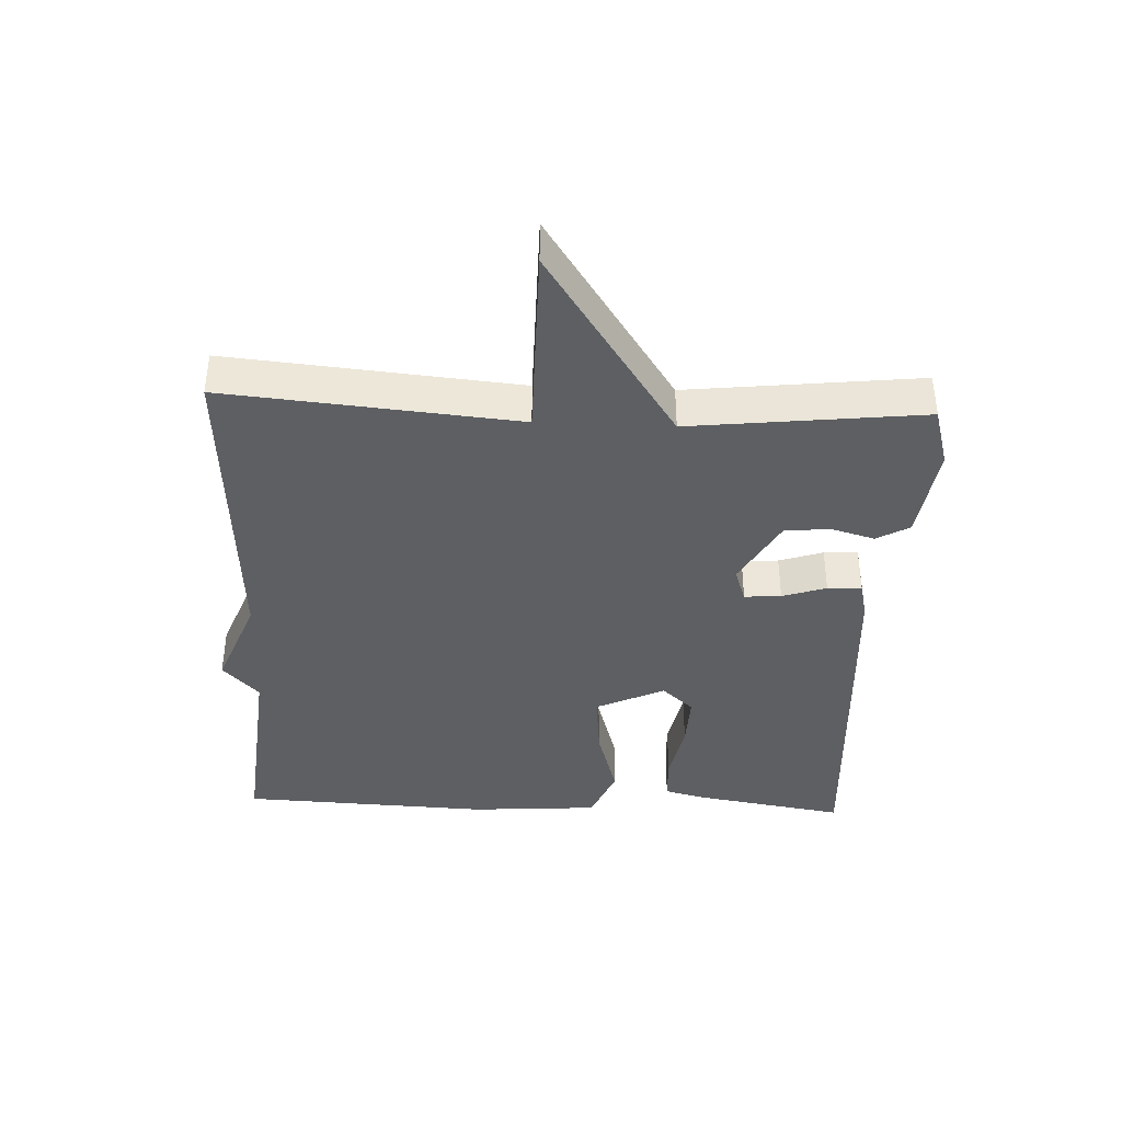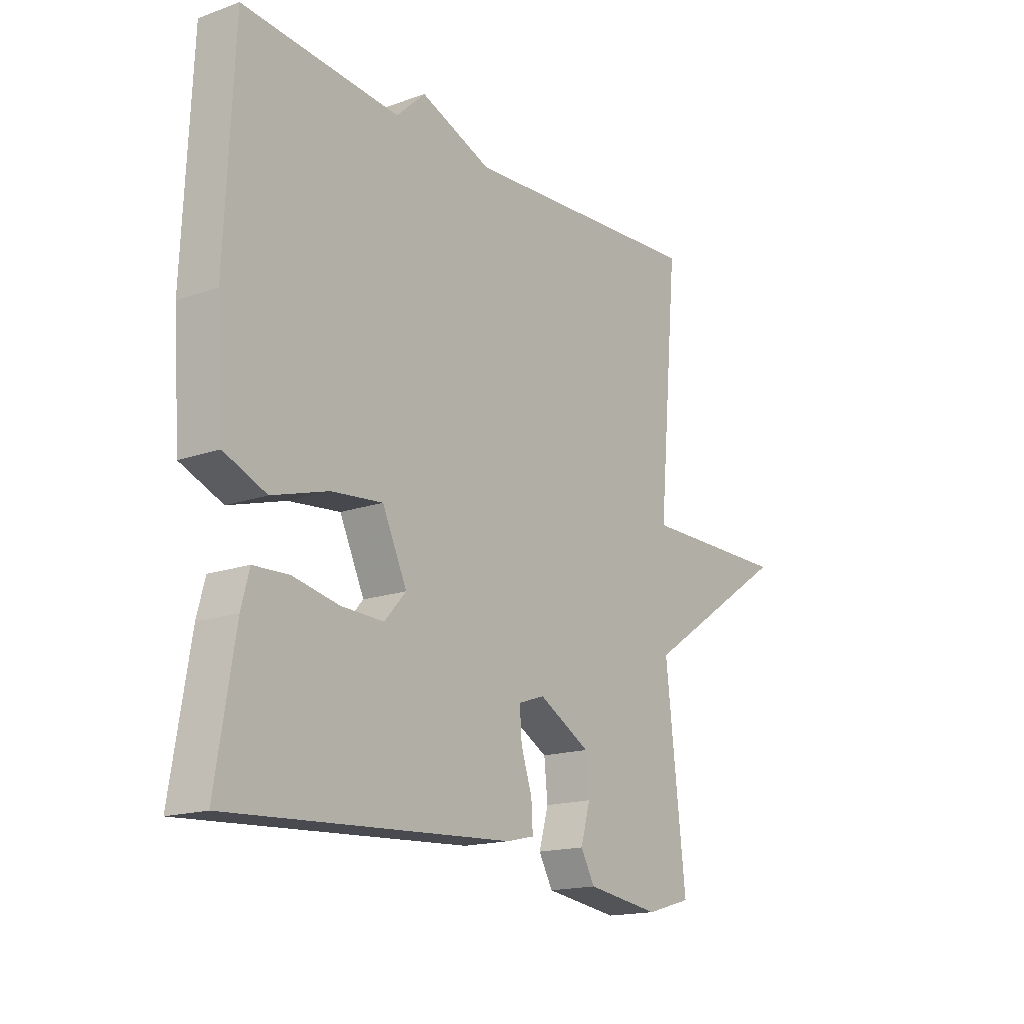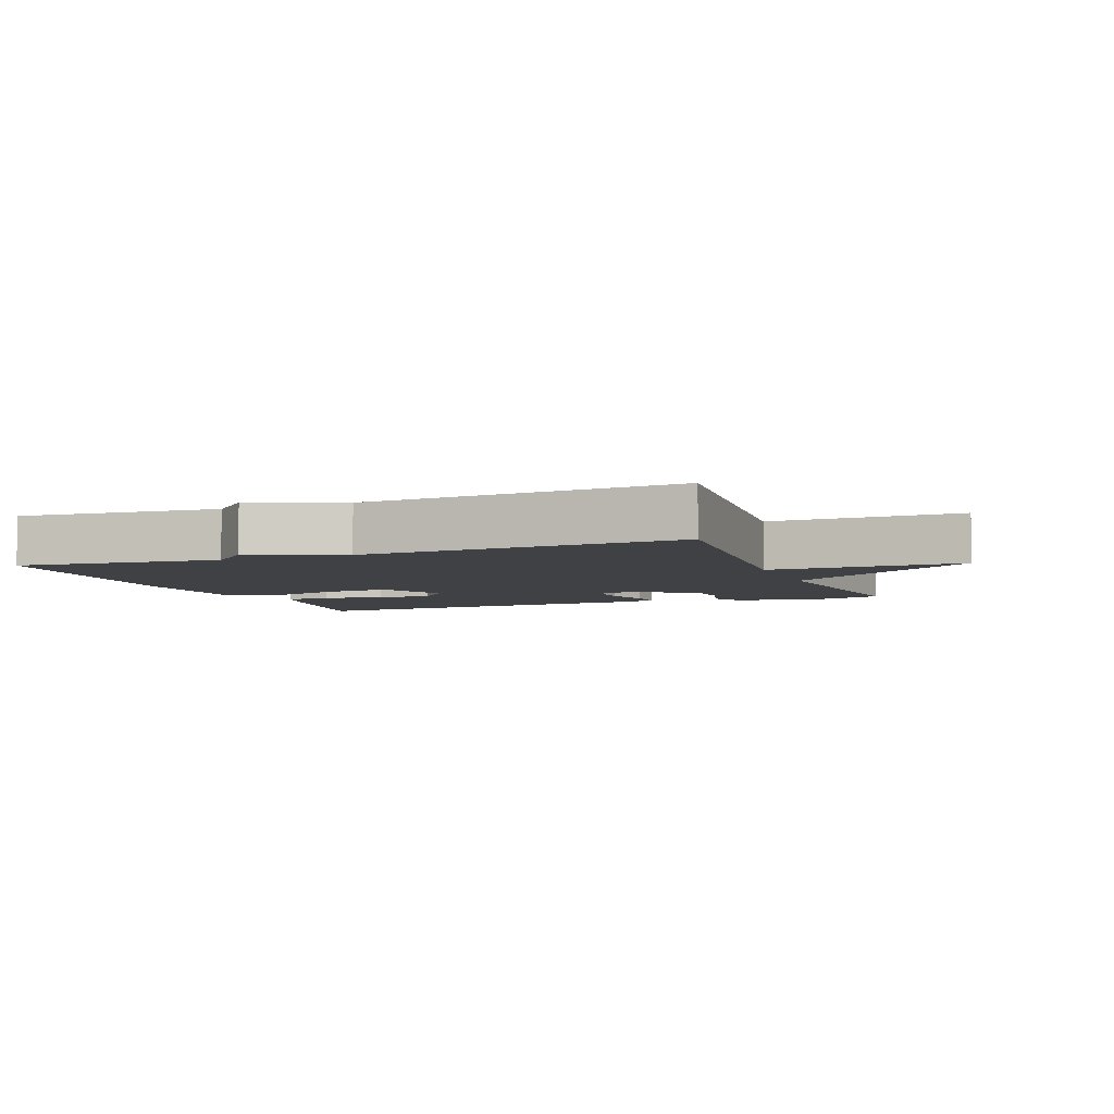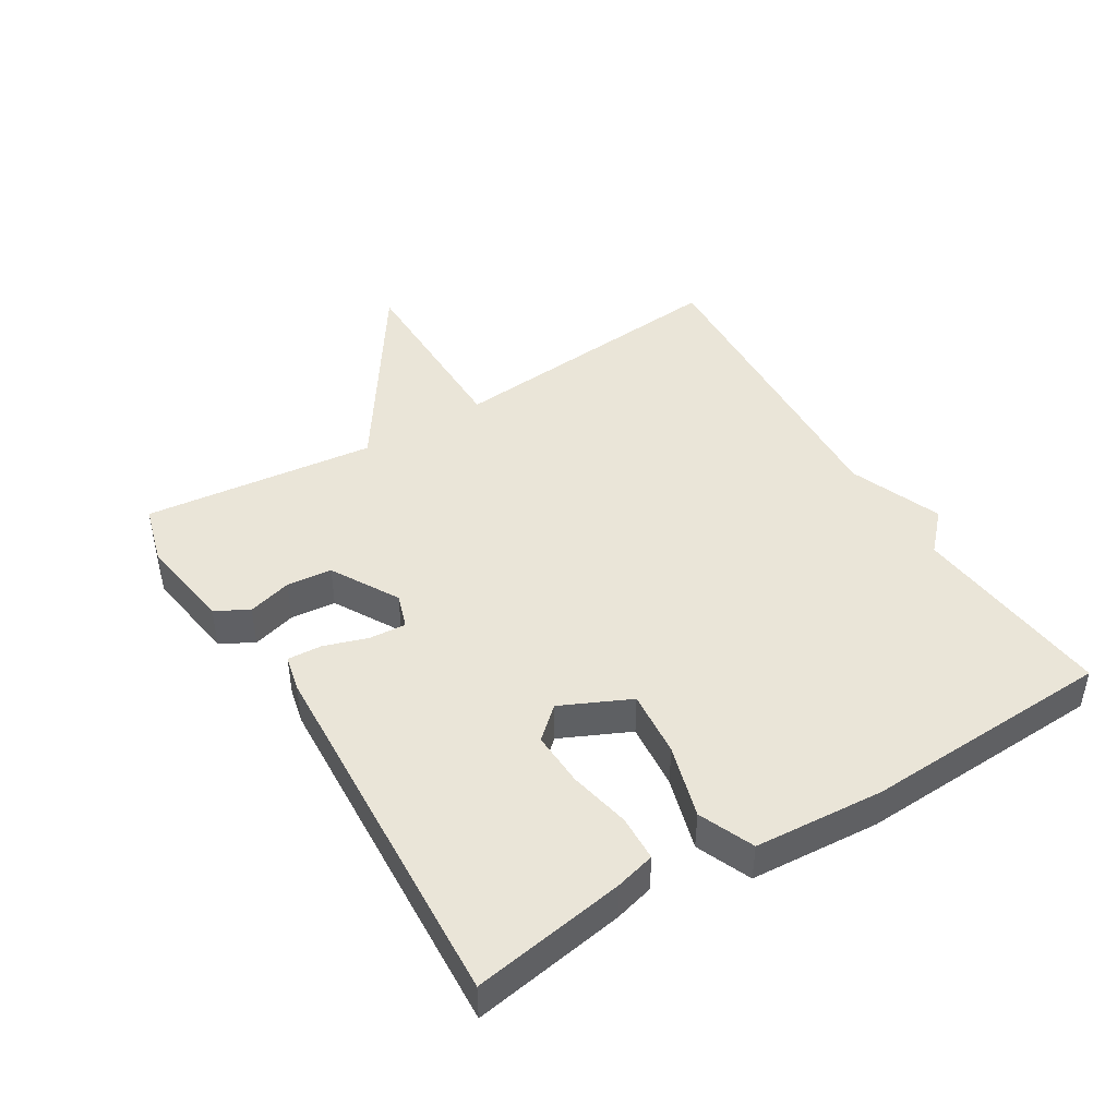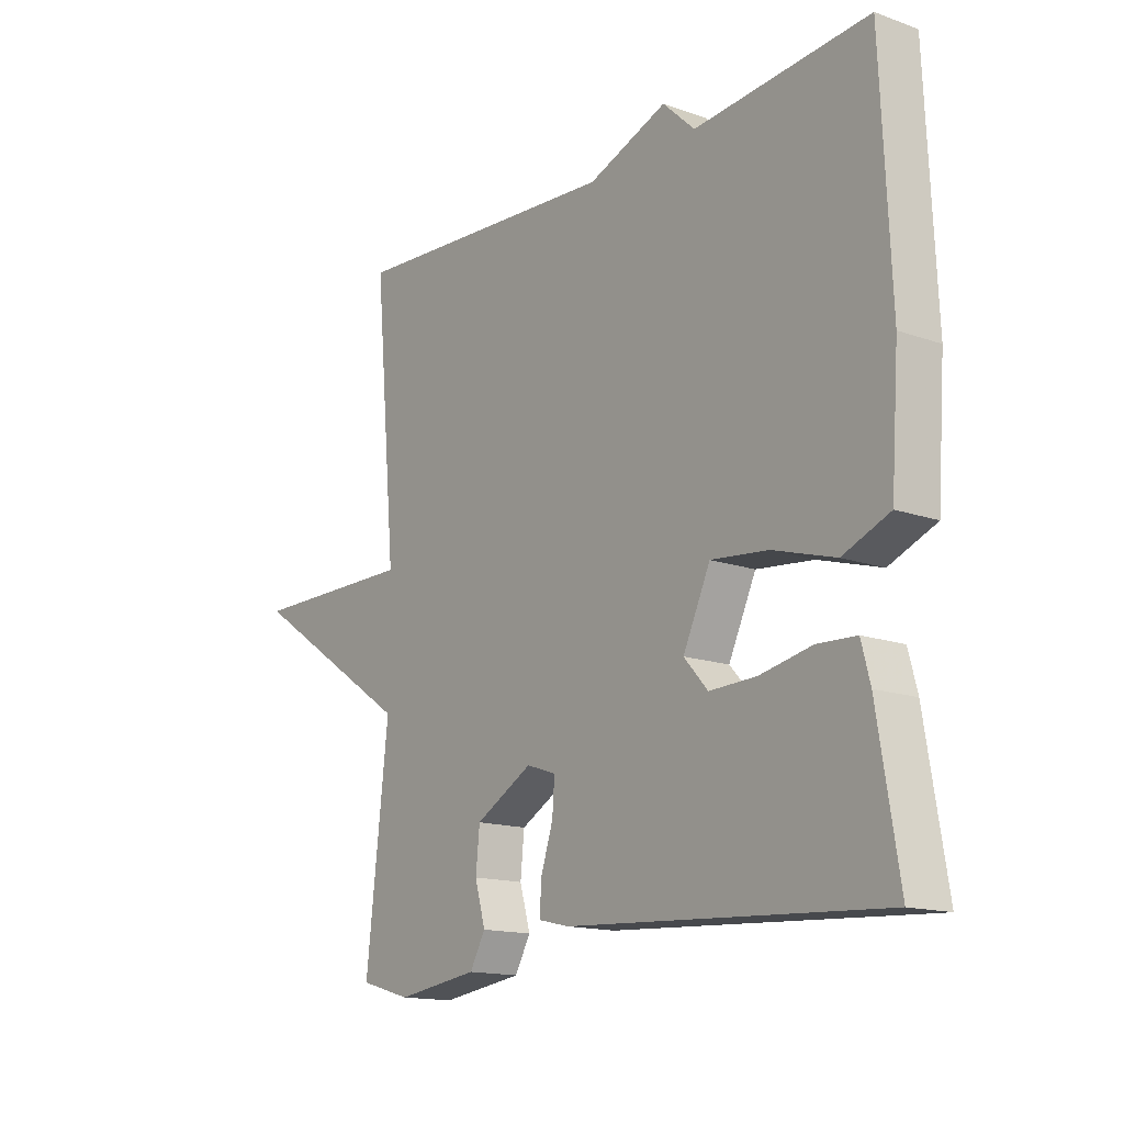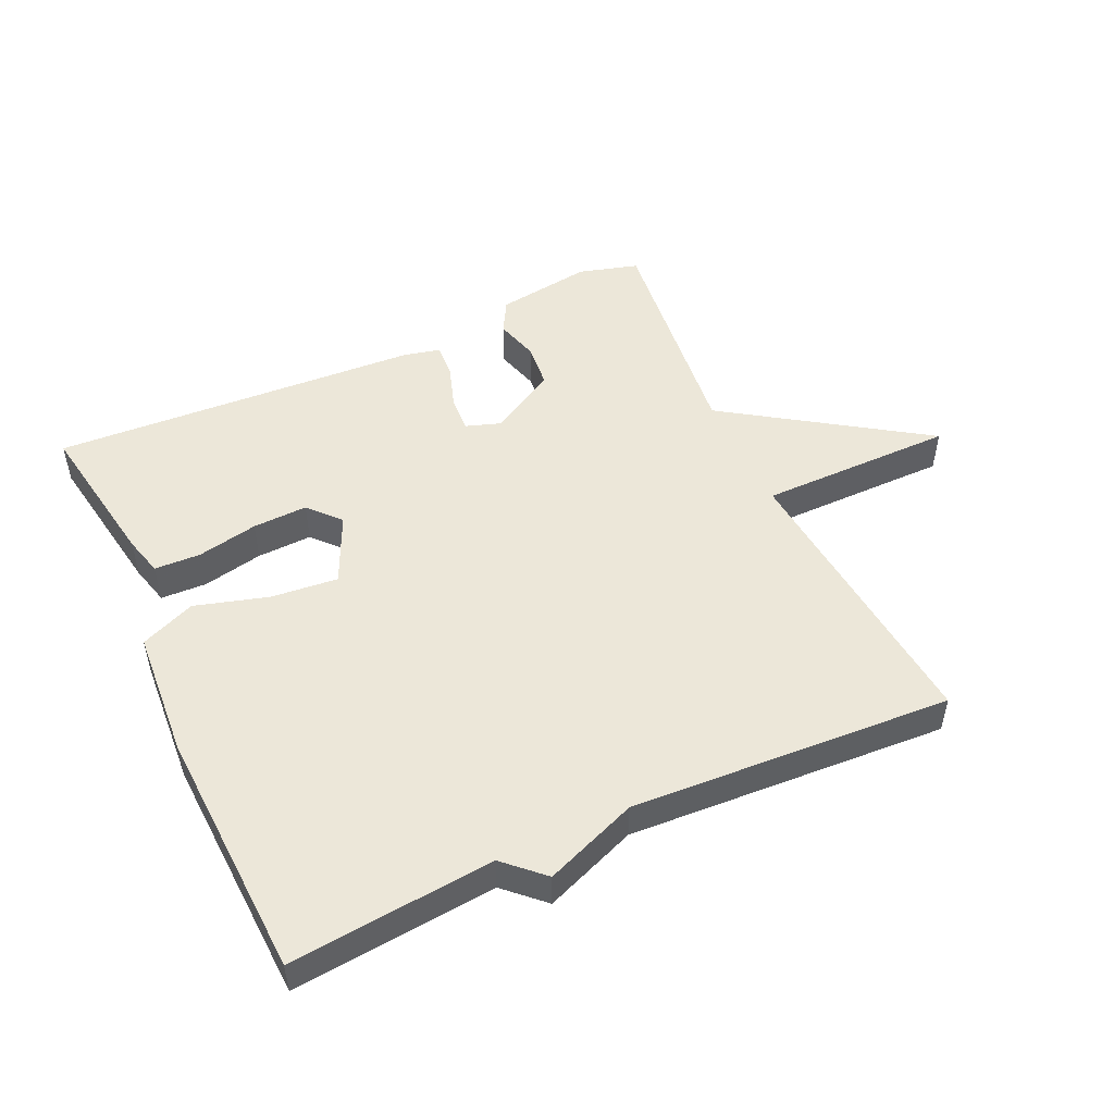
<metadata>
{"format":"obj","ext":"obj","renderer":"f3d","projection":"perspective","resolution":1024,"background":"white","views":[{"elev":-39.6,"azim":87.5,"up":"+Y"},{"elev":-16.5,"azim":-54.1,"up":"+Z"},{"elev":-5.4,"azim":21.1,"up":"+Y"},{"elev":44.6,"azim":-121.6,"up":"+Y"},{"elev":-14.9,"azim":-127.4,"up":"+Z"},{"elev":50.2,"azim":-24.9,"up":"+Y"}]}
</metadata>
<code>
v 0.5 0.07 -0.5
v 0.409 0.07 -0.526
v 0.262 0.07 -0.505
v 0.234 0.07 -0.455
v 0.253 0.07 -0.388
v 0.246 0.07 -0.319
v 0.143 0.07 -0.261
v 0.09 0.07 -0.279
v 0.094 0.07 -0.335
v 0.116 0.07 -0.402
v 0.119 0.07 -0.454
v 0.063 0.07 -0.467
v -0.5 0.07 -0.5
v -0.462 0.07 -0.267
v -0.446 0.07 -0.206
v -0.376 0.07 -0.203
v -0.283 0.07 -0.222
v -0.199 0.07 -0.225
v -0.156 0.07 -0.177
v -0.205 0.07 -0.072
v -0.307 0.07 -0.082
v -0.419 0.07 -0.115
v -0.503 0.07 -0.08
v -0.517 0.07 0.117
v -0.5 0.07 0.5
v -0.189 0.07 0.471
v -0.131 0.07 0.526
v 0.011 0.07 0.471
v 0.5 0.07 0.5
v 0.46 0.07 0.055
v 0.758 0.07 0.055
v 0.46 0.07 -0.145
v 0.5 0 -0.5
v 0.409 0 -0.526
v 0.262 0 -0.505
v 0.234 0 -0.455
v 0.253 0 -0.388
v 0.246 0 -0.319
v 0.143 0 -0.261
v 0.09 0 -0.279
v 0.094 0 -0.335
v 0.116 0 -0.402
v 0.119 0 -0.454
v 0.063 0 -0.467
v -0.5 0 -0.5
v -0.462 0 -0.267
v -0.446 0 -0.206
v -0.376 0 -0.203
v -0.283 0 -0.222
v -0.199 0 -0.225
v -0.156 0 -0.177
v -0.205 0 -0.072
v -0.307 0 -0.082
v -0.419 0 -0.115
v -0.503 0 -0.08
v -0.517 0 0.117
v -0.5 0 0.5
v -0.189 0 0.471
v -0.131 0 0.526
v 0.011 0 0.471
v 0.5 0 0.5
v 0.46 0 0.055
v 0.758 0 0.055
v 0.46 0 -0.145
f 30 31 32
f 28 29 30
f 28 30 32
f 27 28 32
f 26 27 32
f 24 25 26
f 23 24 26
f 22 23 26
f 21 22 26
f 20 21 26
f 19 20 26 32
f 18 19 32
f 15 16 17
f 14 15 17
f 13 14 17
f 12 13 17
f 11 12 17
f 10 11 17
f 9 10 17
f 8 9 17 18
f 7 8 18 32
f 3 4 5
f 2 3 5
f 1 2 5
f 32 1 5
f 32 5 6
f 6 7 32
f 64 63 62
f 62 61 60
f 64 62 60
f 64 60 59
f 64 59 58
f 58 57 56
f 58 56 55
f 58 55 54
f 58 54 53
f 58 53 52
f 64 58 52 51
f 64 51 50
f 49 48 47
f 49 47 46
f 49 46 45
f 49 45 44
f 49 44 43
f 49 43 42
f 49 42 41
f 50 49 41 40
f 64 50 40 39
f 37 36 35
f 37 35 34
f 37 34 33
f 37 33 64
f 38 37 64
f 64 39 38
f 1 33 34 2
f 2 34 35 3
f 3 35 36 4
f 4 36 37 5
f 5 37 38 6
f 6 38 39 7
f 7 39 40 8
f 8 40 41 9
f 9 41 42 10
f 10 42 43 11
f 11 43 44 12
f 12 44 45 13
f 13 45 46 14
f 14 46 47 15
f 15 47 48 16
f 16 48 49 17
f 17 49 50 18
f 18 50 51 19
f 19 51 52 20
f 20 52 53 21
f 21 53 54 22
f 22 54 55 23
f 23 55 56 24
f 24 56 57 25
f 25 57 58 26
f 26 58 59 27
f 27 59 60 28
f 28 60 61 29
f 29 61 62 30
f 30 62 63 31
f 31 63 64 32
f 32 64 33 1

</code>
